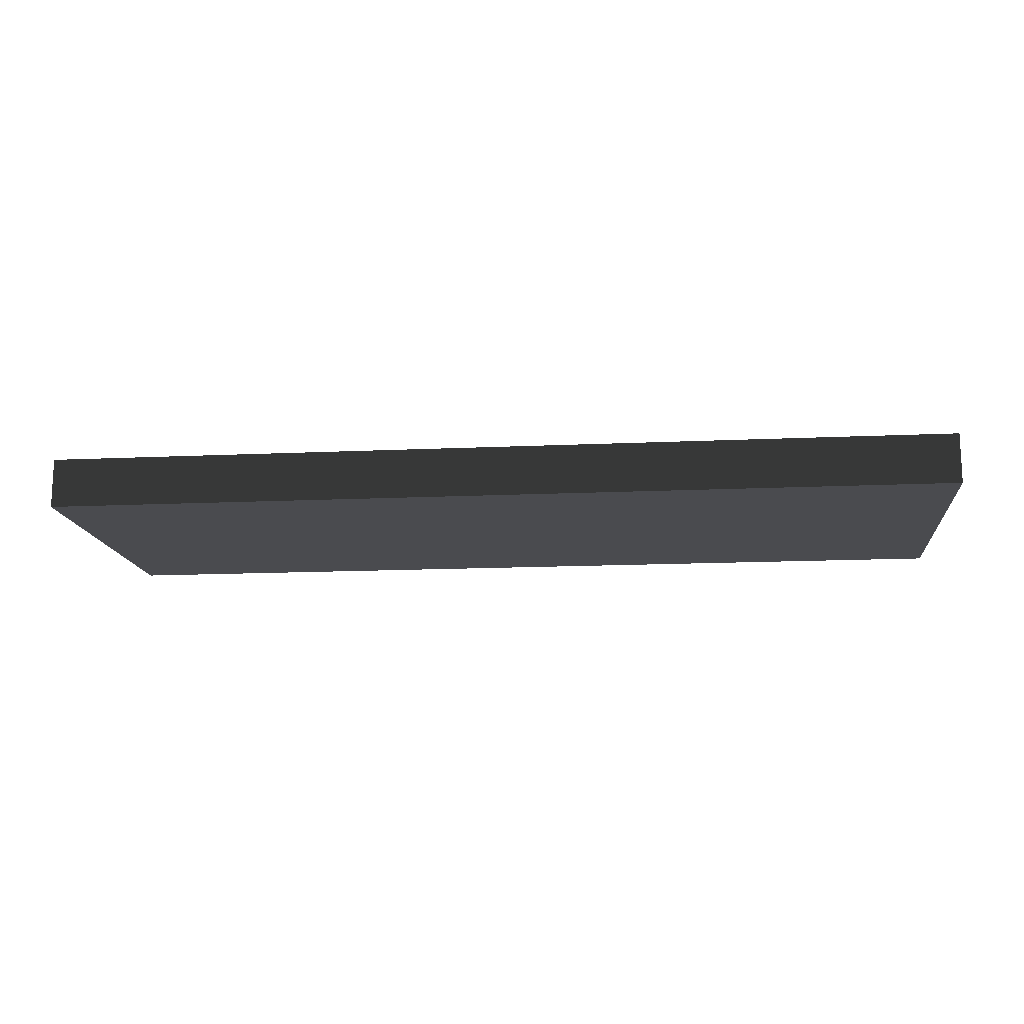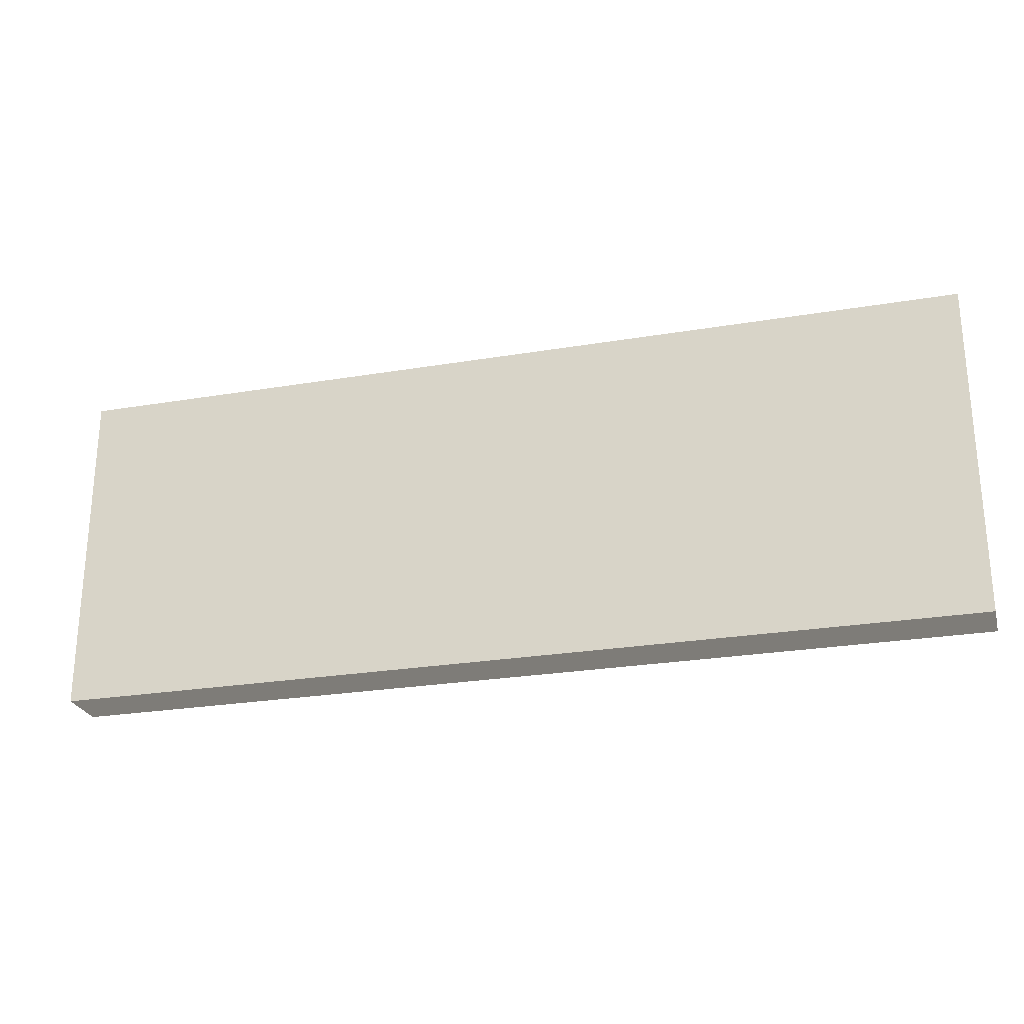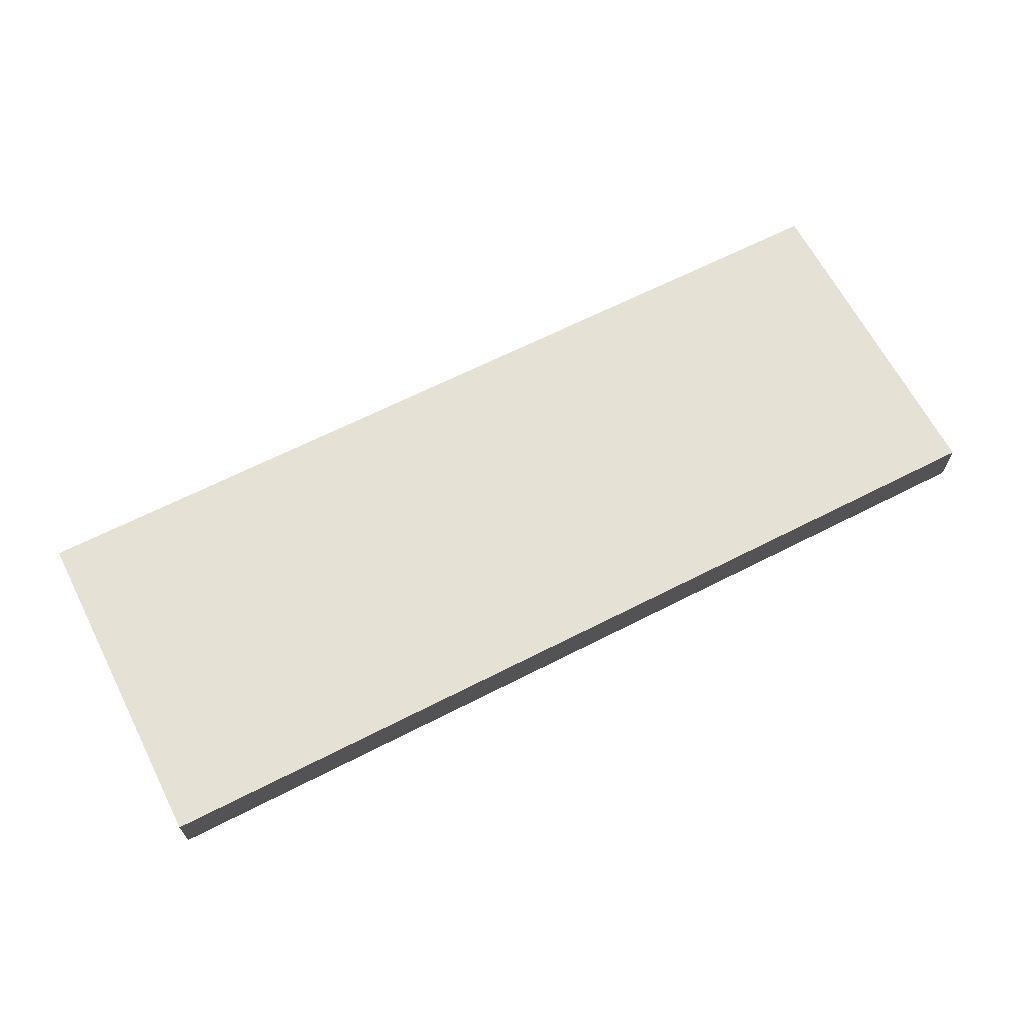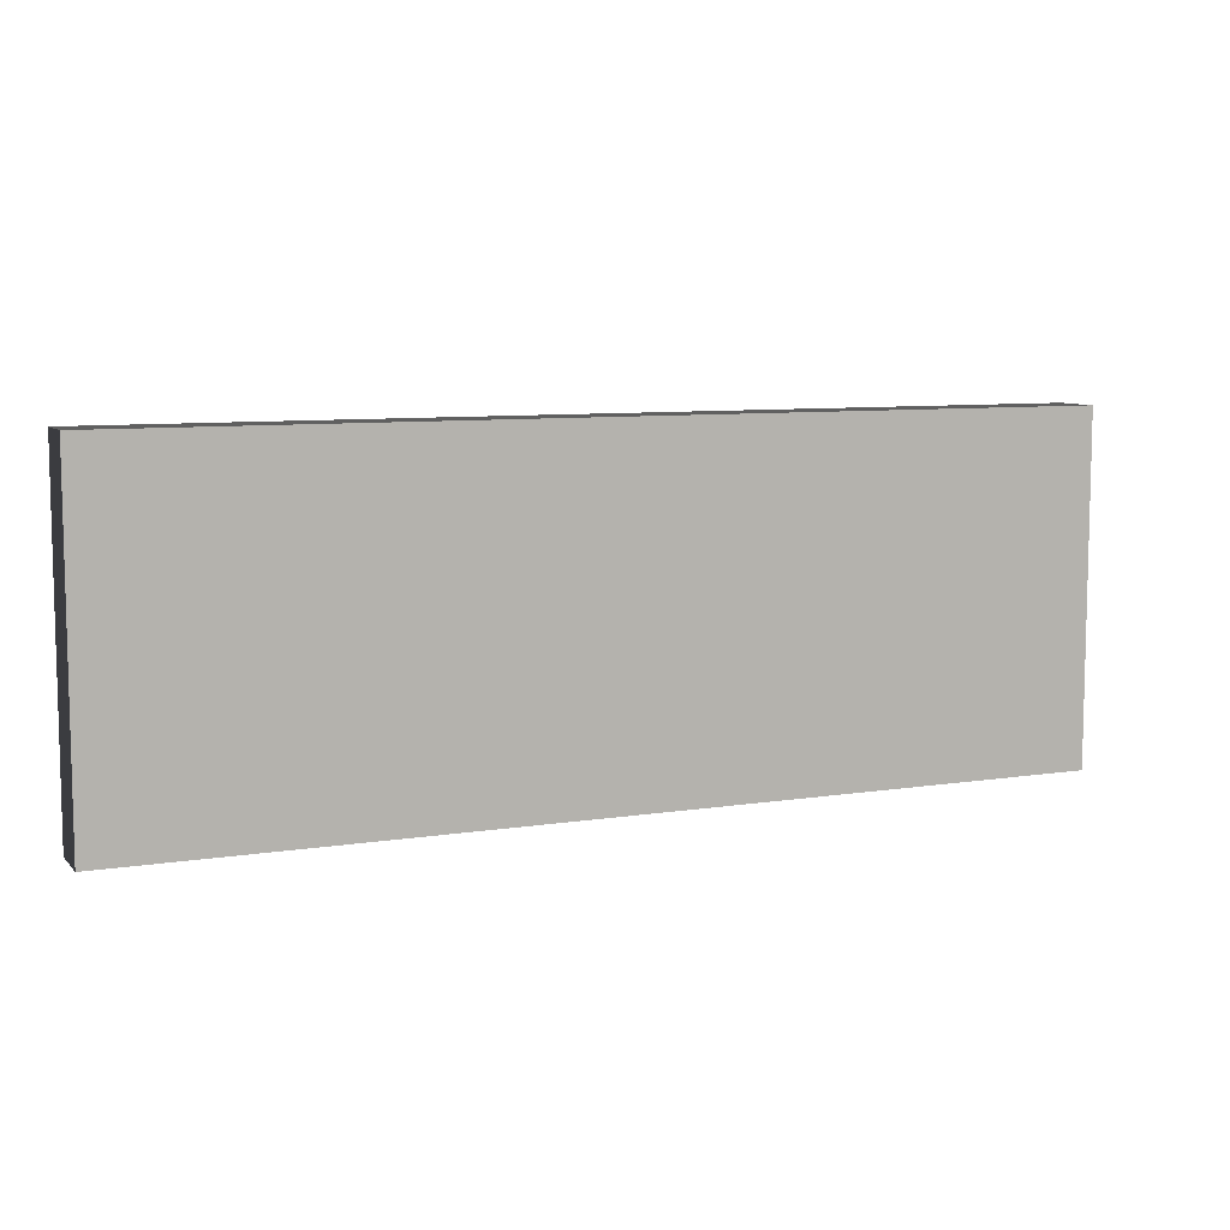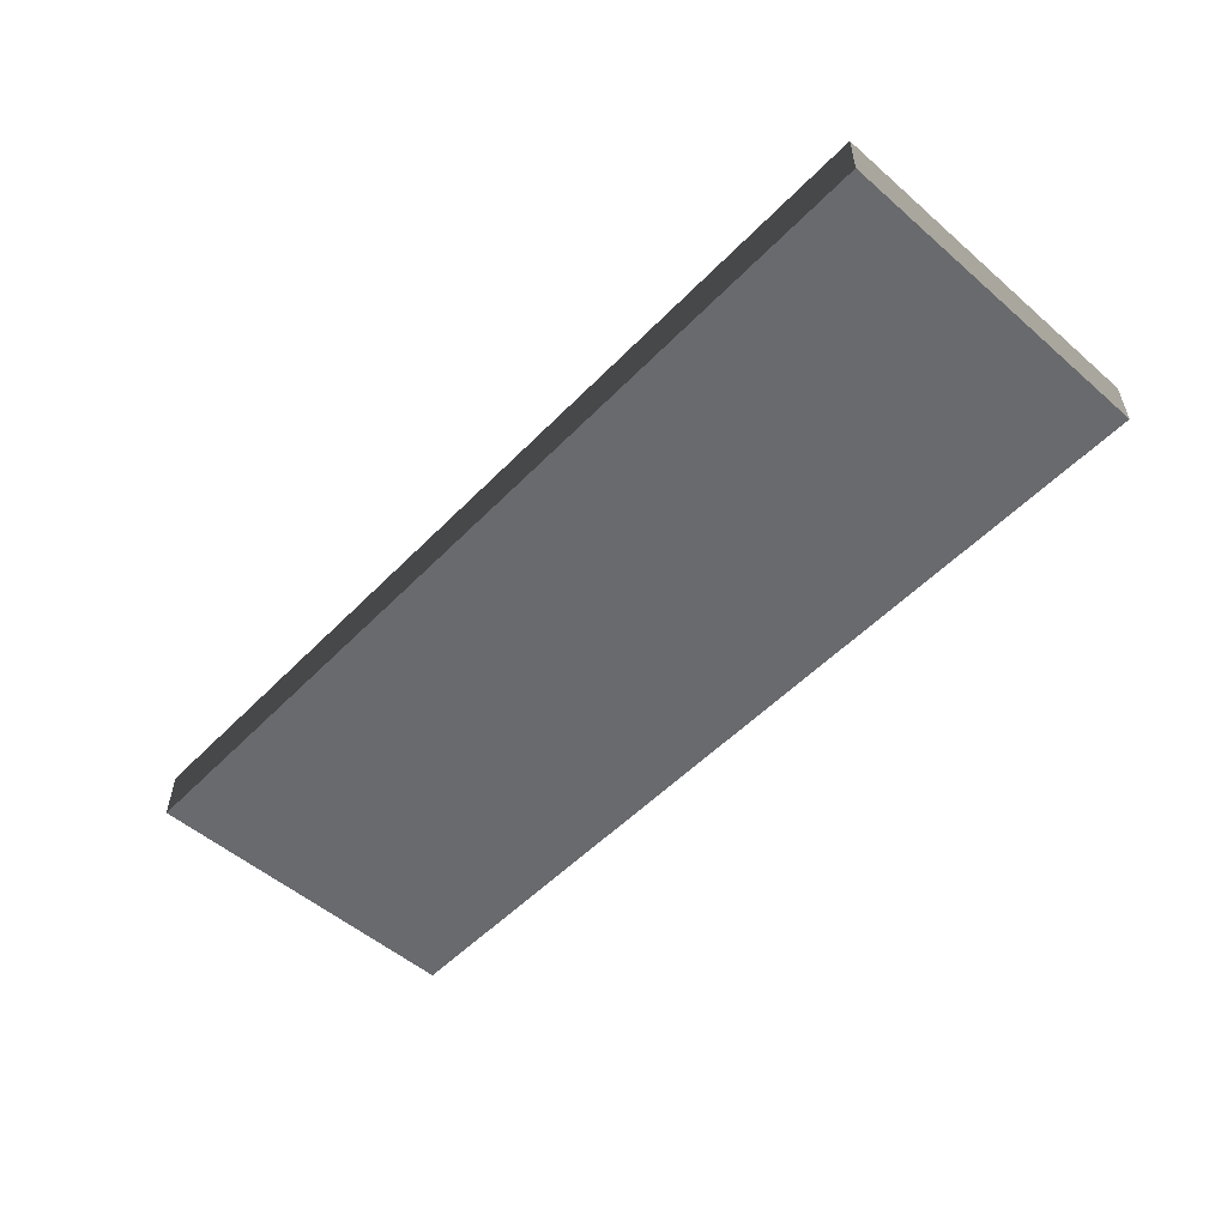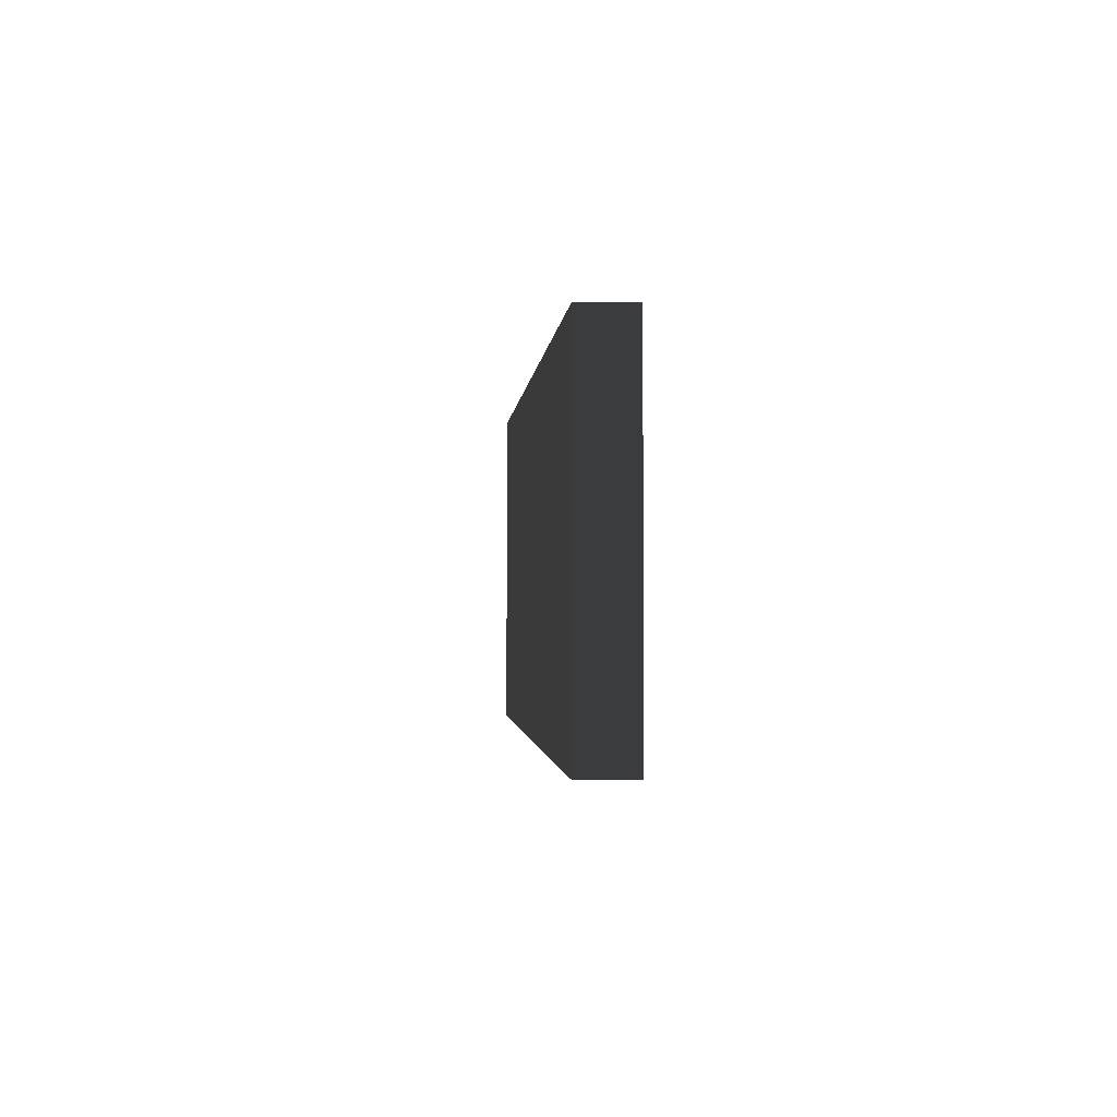
<metadata>
{"format":"obj","ext":"obj","renderer":"f3d","projection":"perspective","resolution":1024,"background":"white","views":[{"elev":-14.3,"azim":-174.1,"up":"+Y"},{"elev":-25.4,"azim":15.2,"up":"+Z"},{"elev":64.9,"azim":-27.2,"up":"+Y"},{"elev":8.2,"azim":-23.6,"up":"+Z"},{"elev":-53.1,"azim":47.3,"up":"+Y"},{"elev":-1.6,"azim":-94.3,"up":"+Z"}]}
</metadata>
<code>
v -0.4455 0 -0.1629
v -0.4455 0.04884 -0.1629
v -0.4455 0.04884 0.1628
v -0.4455 0 0.1628
v -0.4083 0.04884 -0.1315
v 0.1806 0.04884 -0.1315
v 0.1806 0.04884 0.1315
v -0.4083 0.04884 0.1315
v 0.4455 0.04884 -0.1628
v 0.4455 0 -0.1628
v 0.4455 0 0.1628
v 0.4455 0.04884 0.1628
v -0.4455 0 0.1628
v 0.4455 0 0.1628
v 0.4455 0 -0.1628
v -0.4455 0 -0.1629
v -0.4455 0.04884 0.1628
v 0.4455 0.04884 0.1628
v 0.4455 0 0.1628
v -0.4455 0 0.1628
v -0.4455 0 -0.1629
v 0.4455 0 -0.1628
v 0.4455 0.04884 -0.1628
v -0.4455 0.04884 -0.1629
v -0.4455 0.04884 -0.1629
v -0.4083 0.04884 -0.1315
v -0.4083 0.04884 0.1315
v -0.4455 0.04884 0.1628
v 0.1806 0.04884 0.1315
v 0.1806 0.04884 -0.1315
v 0.4455 0.04884 -0.1628
v 0.2256 0.04884 -0.1315
v 0.4083 0.04884 -0.1315
v 0.4455 0.04884 0.1628
v 0.4083 0.04884 0.1315
v 0.2256 0.04884 0.1315
v 0.2256 0.04884 -0.1315
v 0.4083 0.04884 -0.1315
v 0.4083 0.04884 0.1315
v 0.2256 0.04884 0.1315
g Prop_Computer_Keyboard_1842_153
f 1 3 2
f 1 4 3
f 5 7 6
f 5 8 7
f 9 11 10
f 9 12 11
f 13 15 14
f 13 16 15
f 17 19 18
f 17 20 19
f 21 23 22
f 21 24 23
f 25 27 26
f 25 28 27
f 28 29 27
f 25 26 30
f 31 25 30
f 31 30 32
f 31 32 33
f 34 31 33
f 29 28 34
f 34 33 35
f 36 34 35
f 29 34 36
f 30 36 32
f 30 29 36
f 37 39 38
f 37 40 39

</code>
